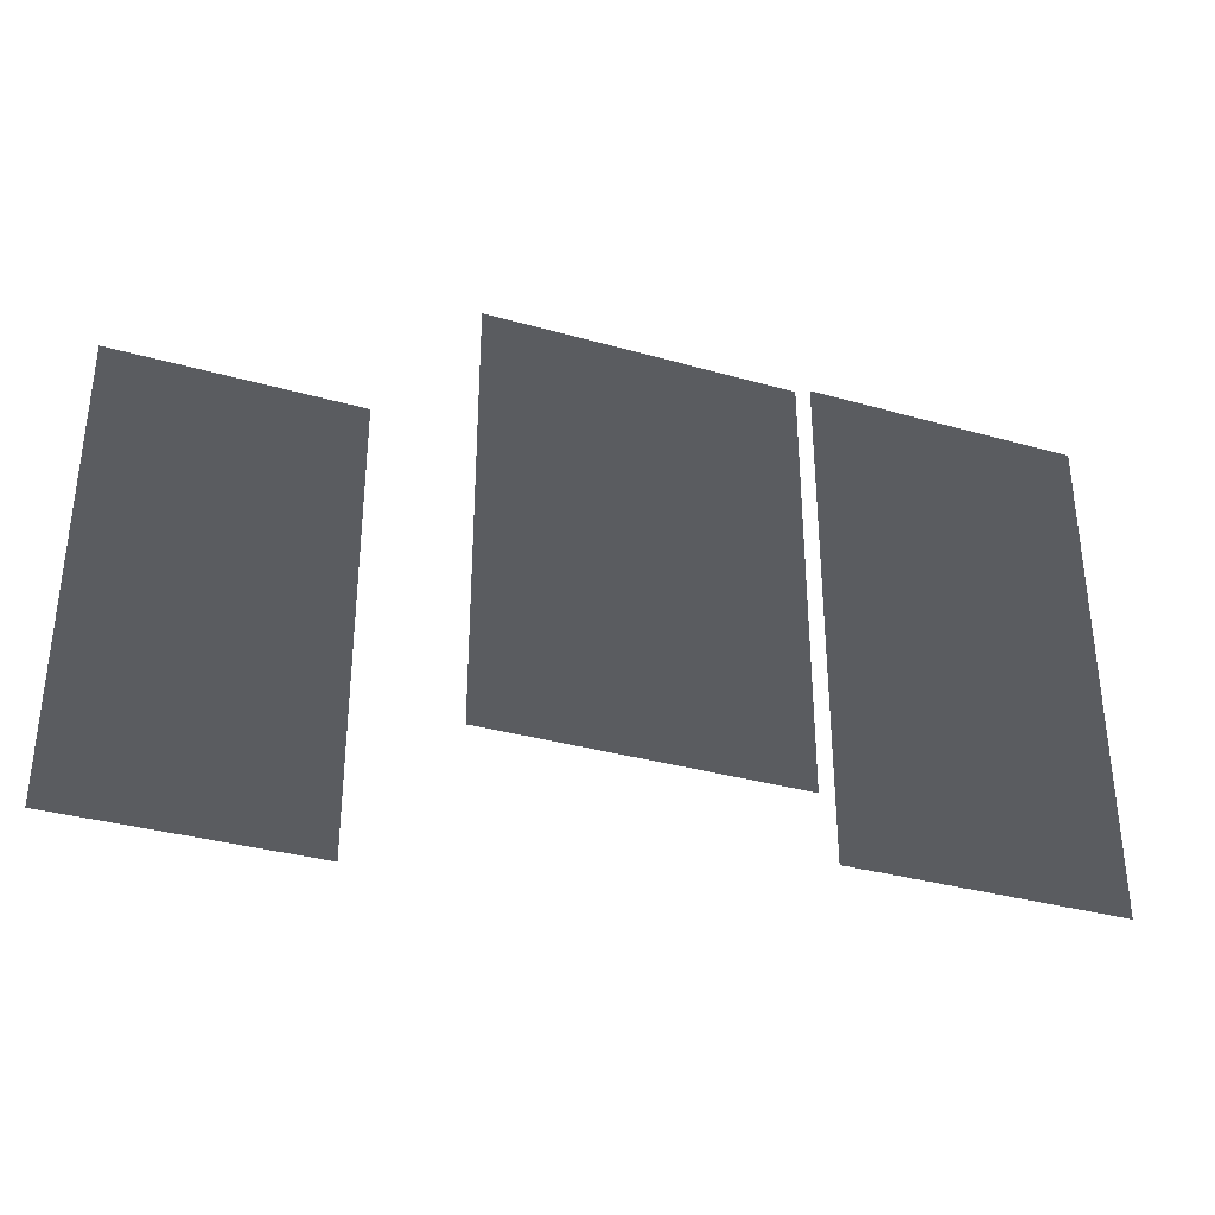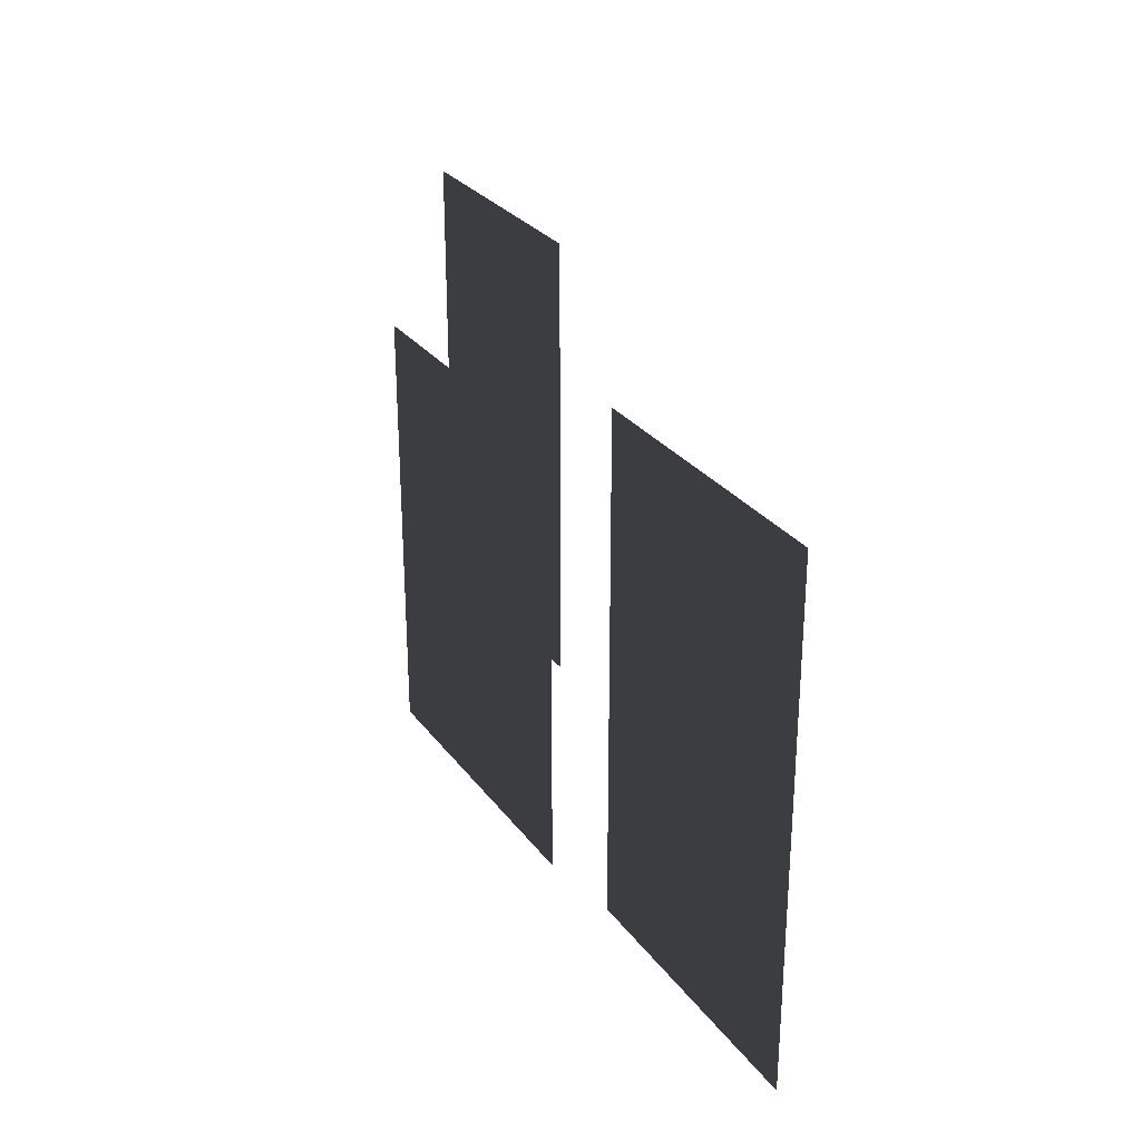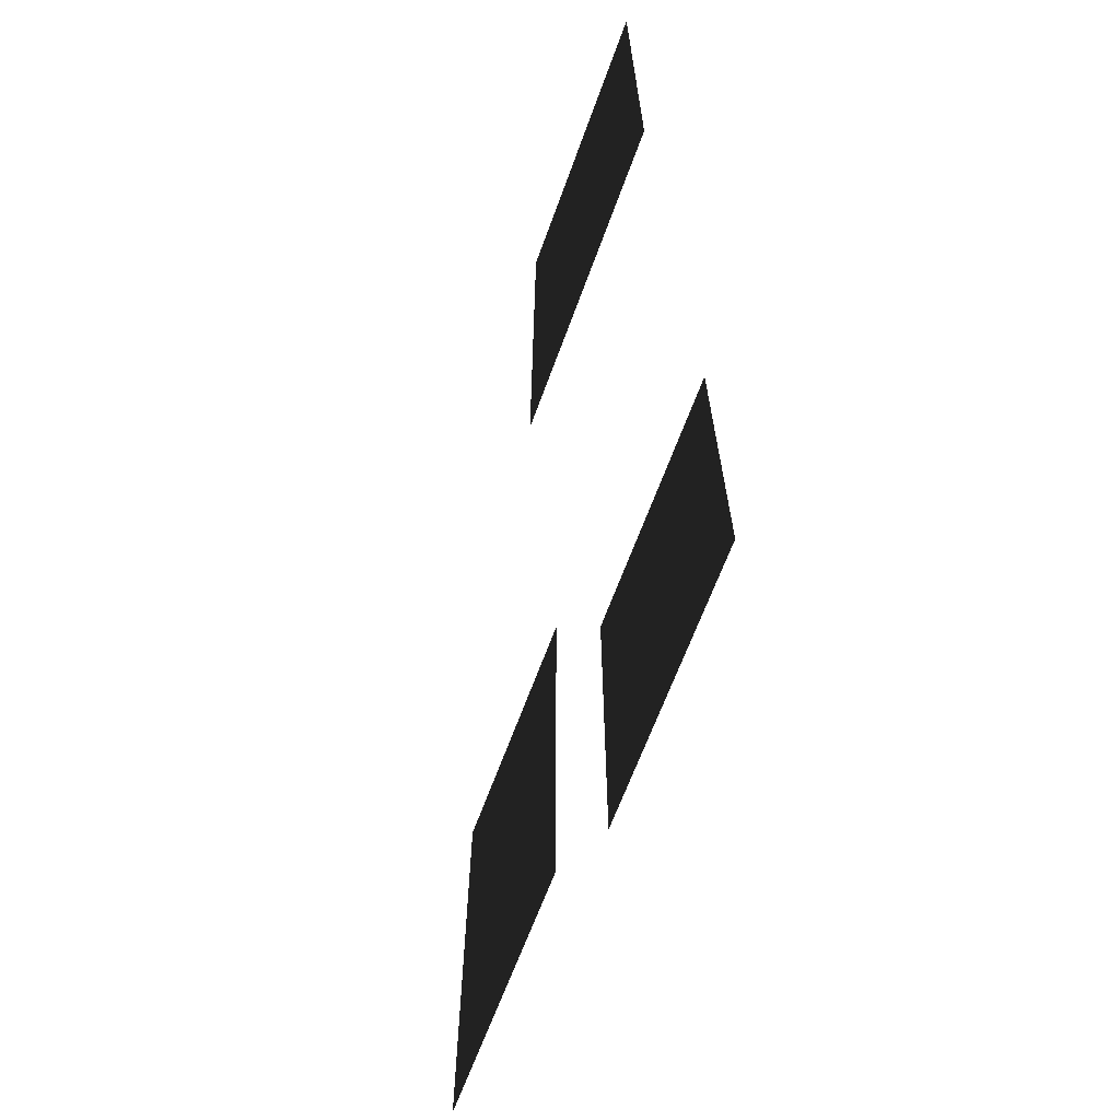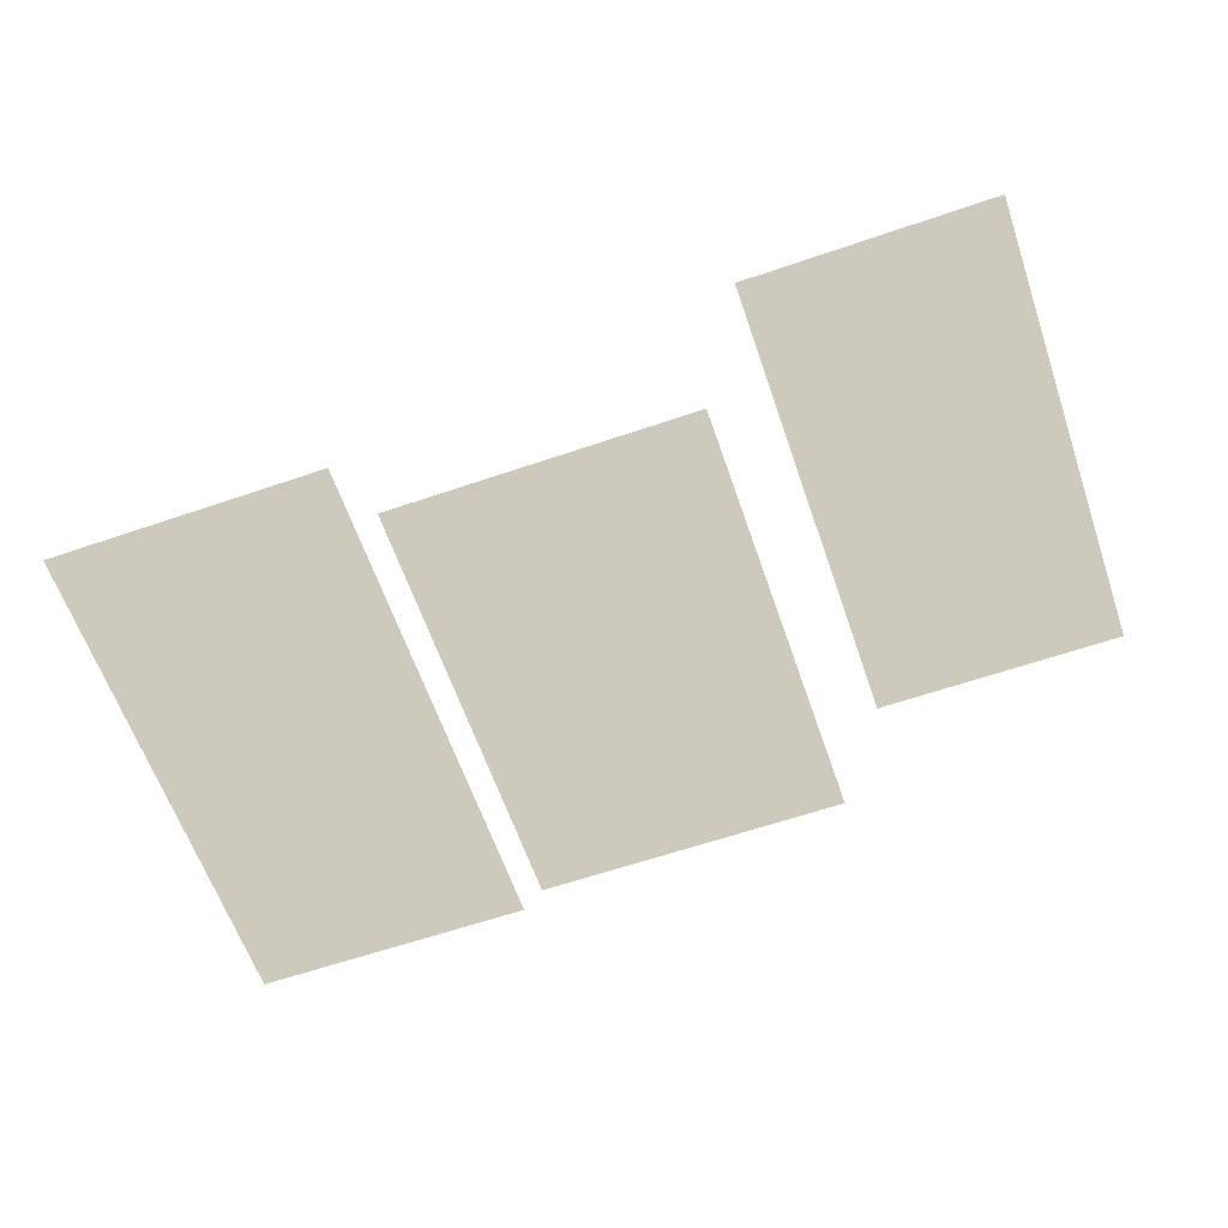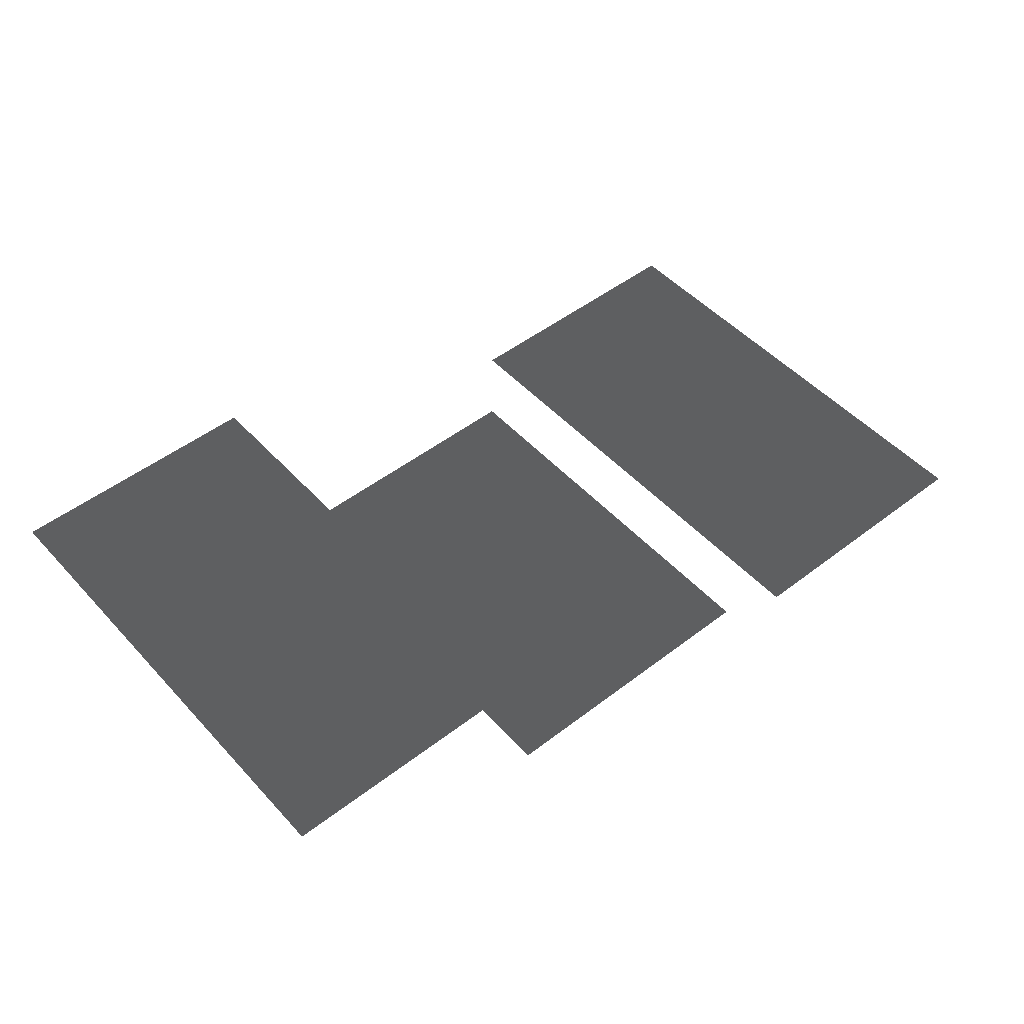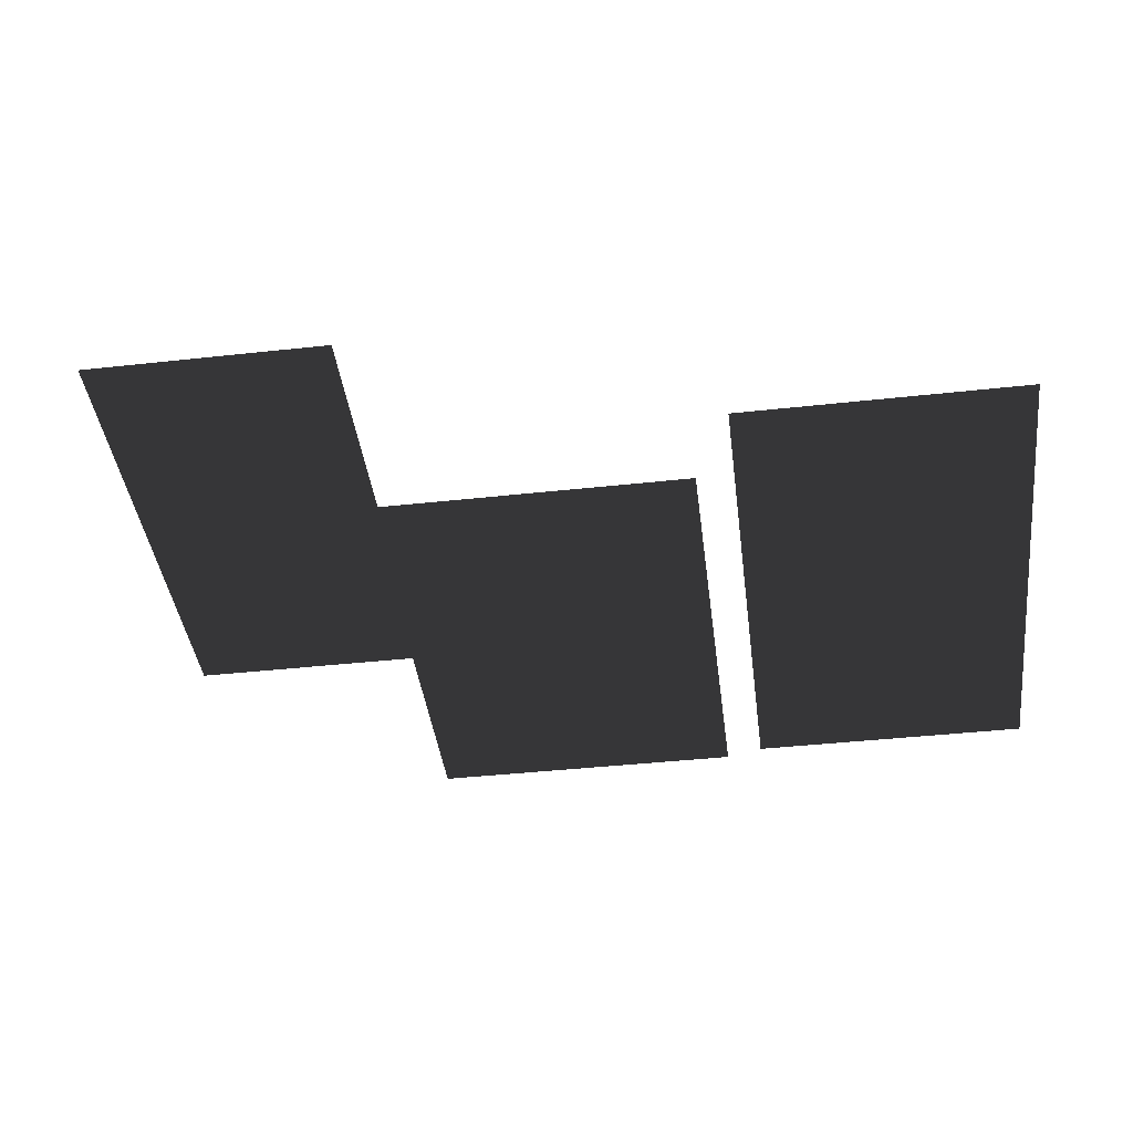
<metadata>
{"format":"obj","ext":"obj","renderer":"f3d","projection":"perspective","resolution":1024,"background":"white","views":[{"elev":-34.1,"azim":159.0,"up":"+Y"},{"elev":28.4,"azim":-119.1,"up":"+Y"},{"elev":-66.2,"azim":69.8,"up":"+Y"},{"elev":-62.4,"azim":19.1,"up":"+Z"},{"elev":49.3,"azim":139.6,"up":"+Z"},{"elev":-42.6,"azim":-172.6,"up":"+Z"}]}
</metadata>
<code>
v -1.562 -0.9183 0.9416
v -2.62 -0.9183 0.9416
v -2.62 0.9928 0.9416
v -1.562 0.9928 0.9416
v 0.8711 -0.8783 1.559
v -0.1074 -0.8783 1.559
v -0.1074 0.9528 1.559
v 0.8711 0.9528 1.559
v -0.2794 -0.7641 0.7972
v -1.429 -0.7642 0.7972
v -1.429 0.8386 0.7972
v -0.2794 0.8386 0.7972
g Building_t4.001_36793_326
f 1 3 2
f 1 4 3
f 5 7 6
f 5 8 7
f 9 11 10
f 9 12 11

</code>
